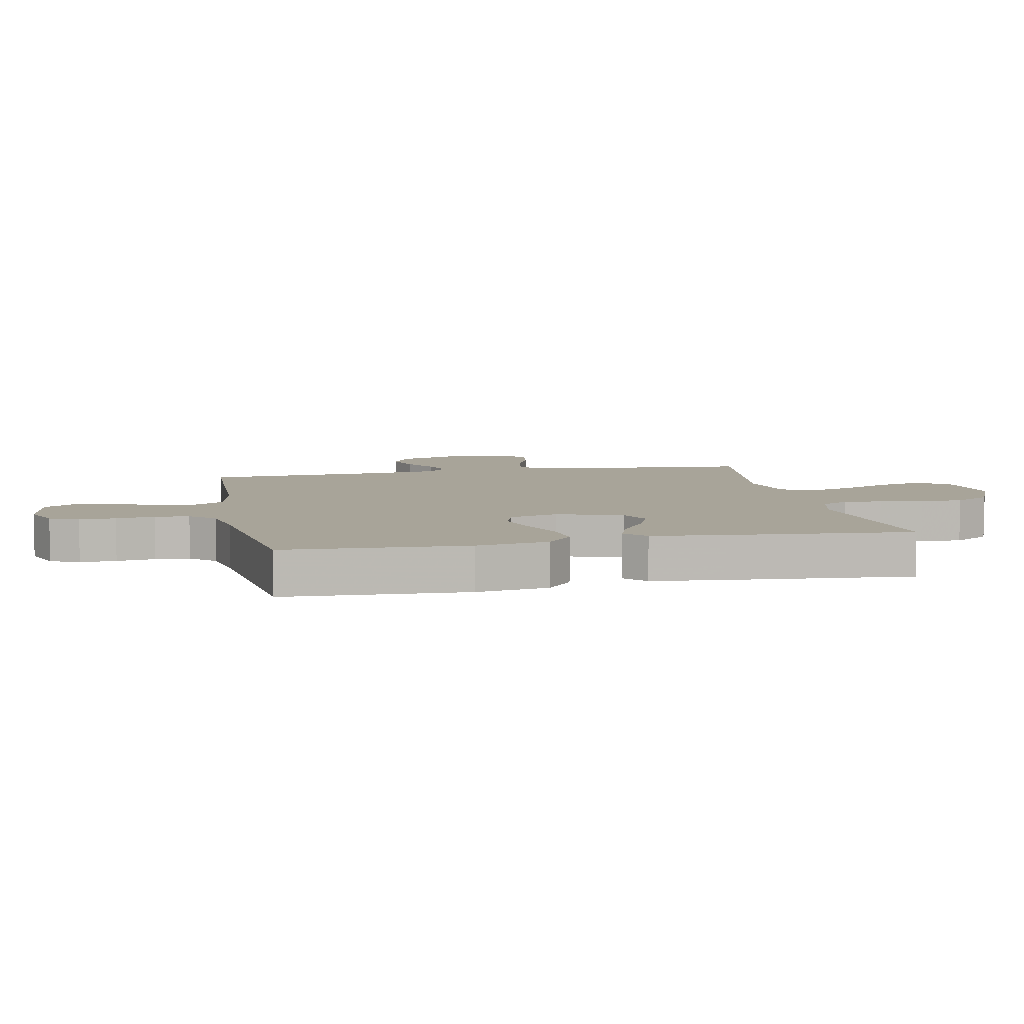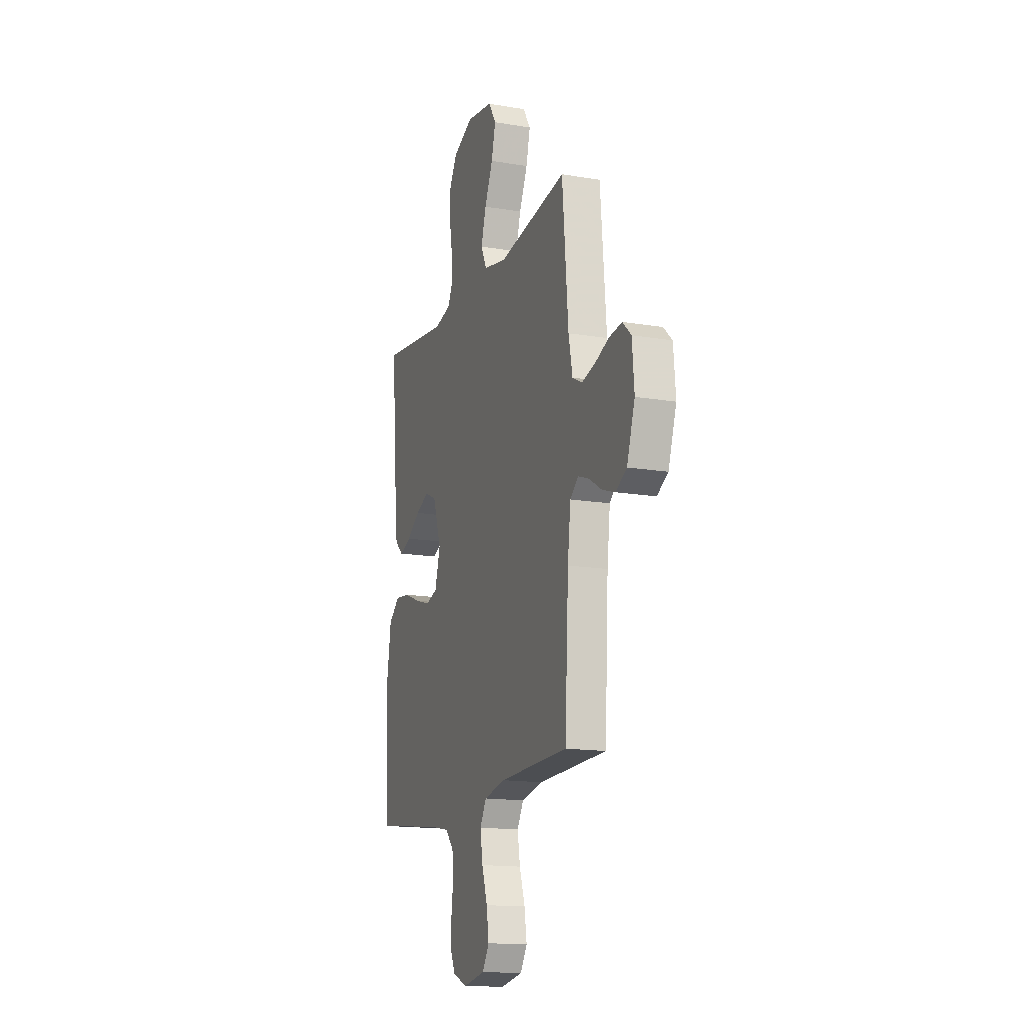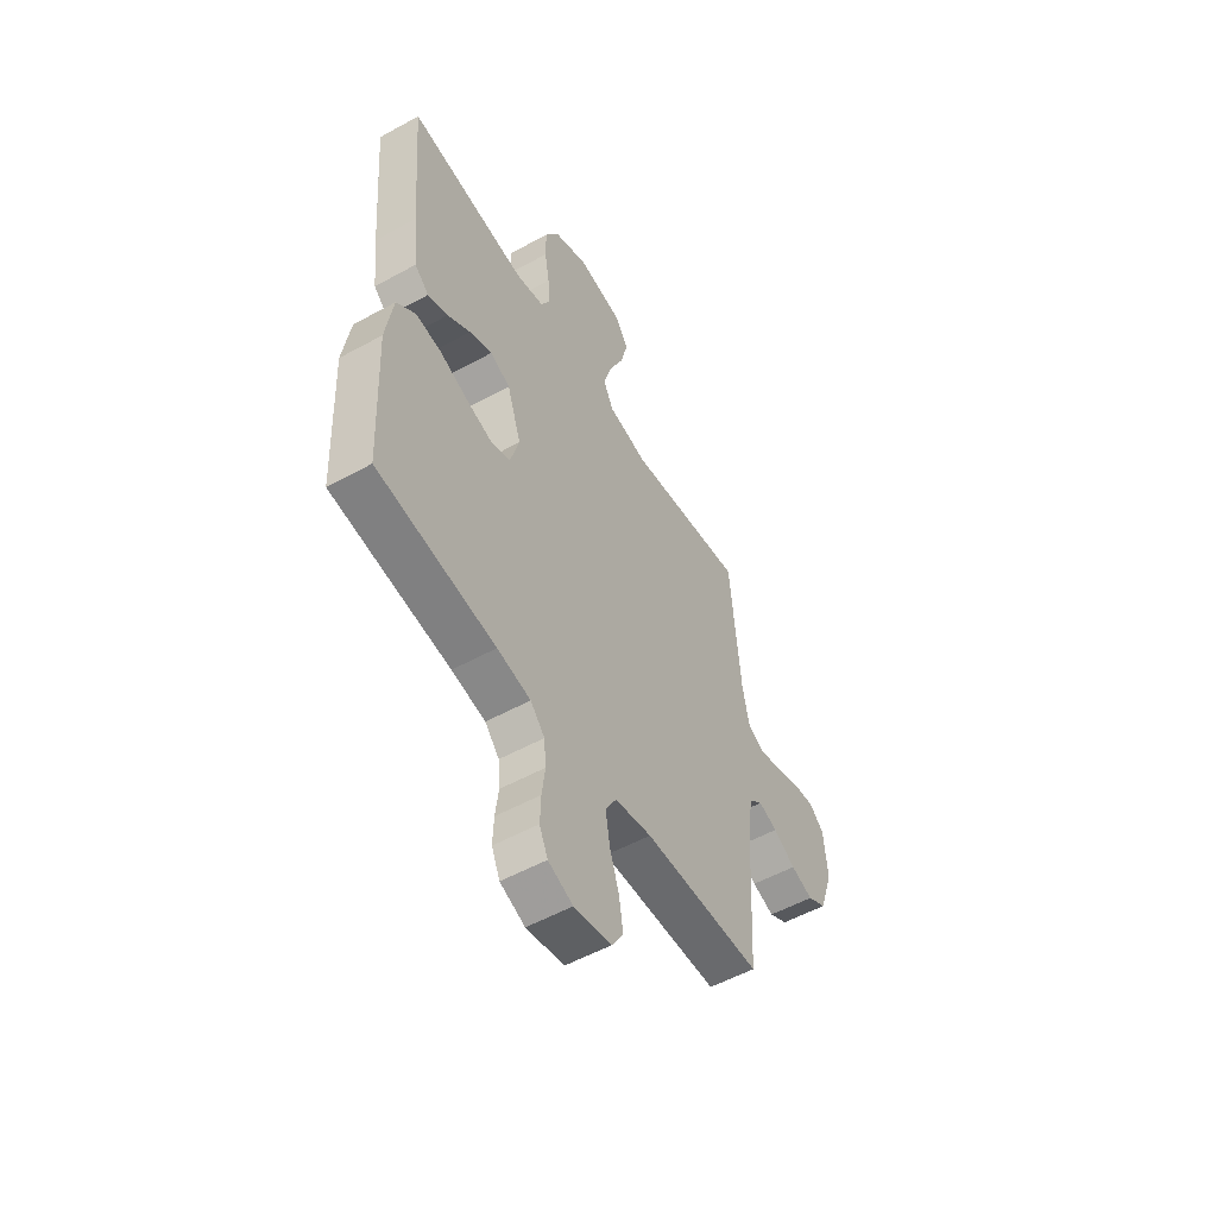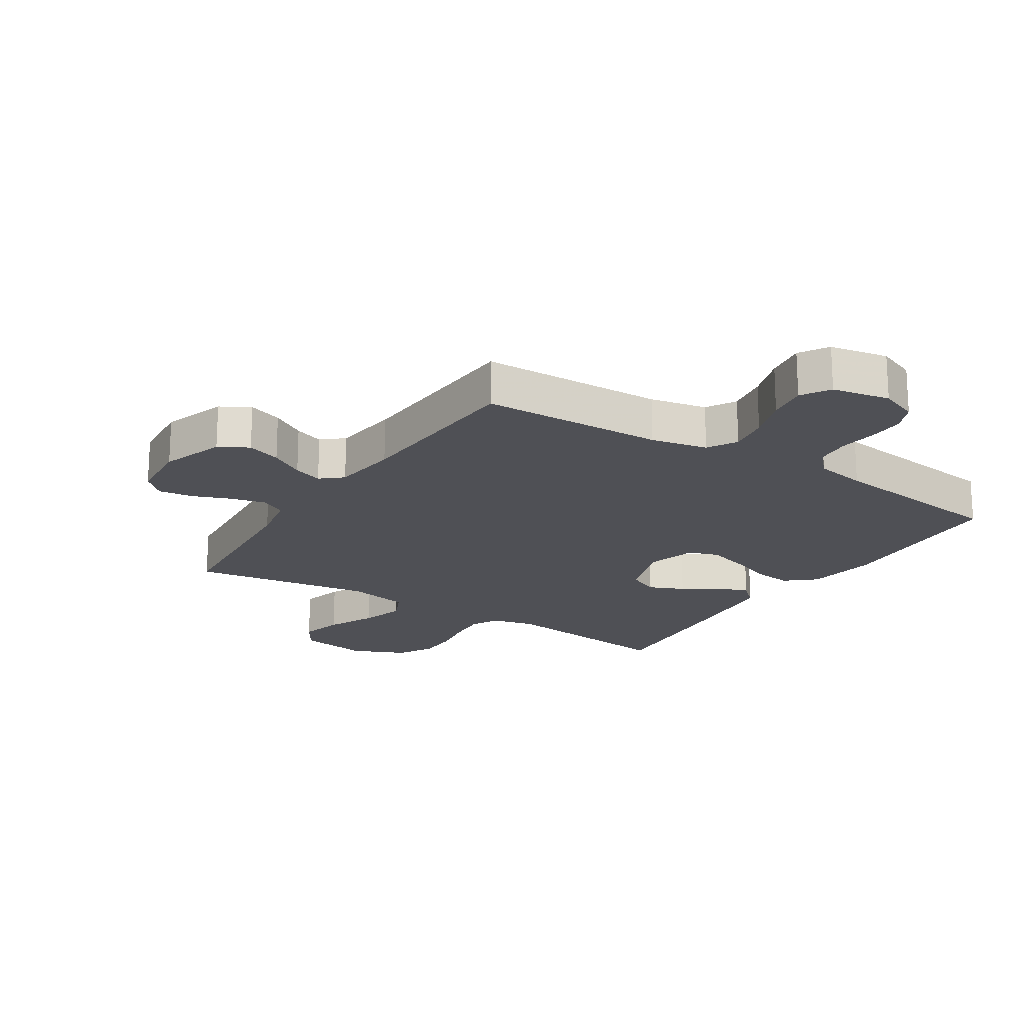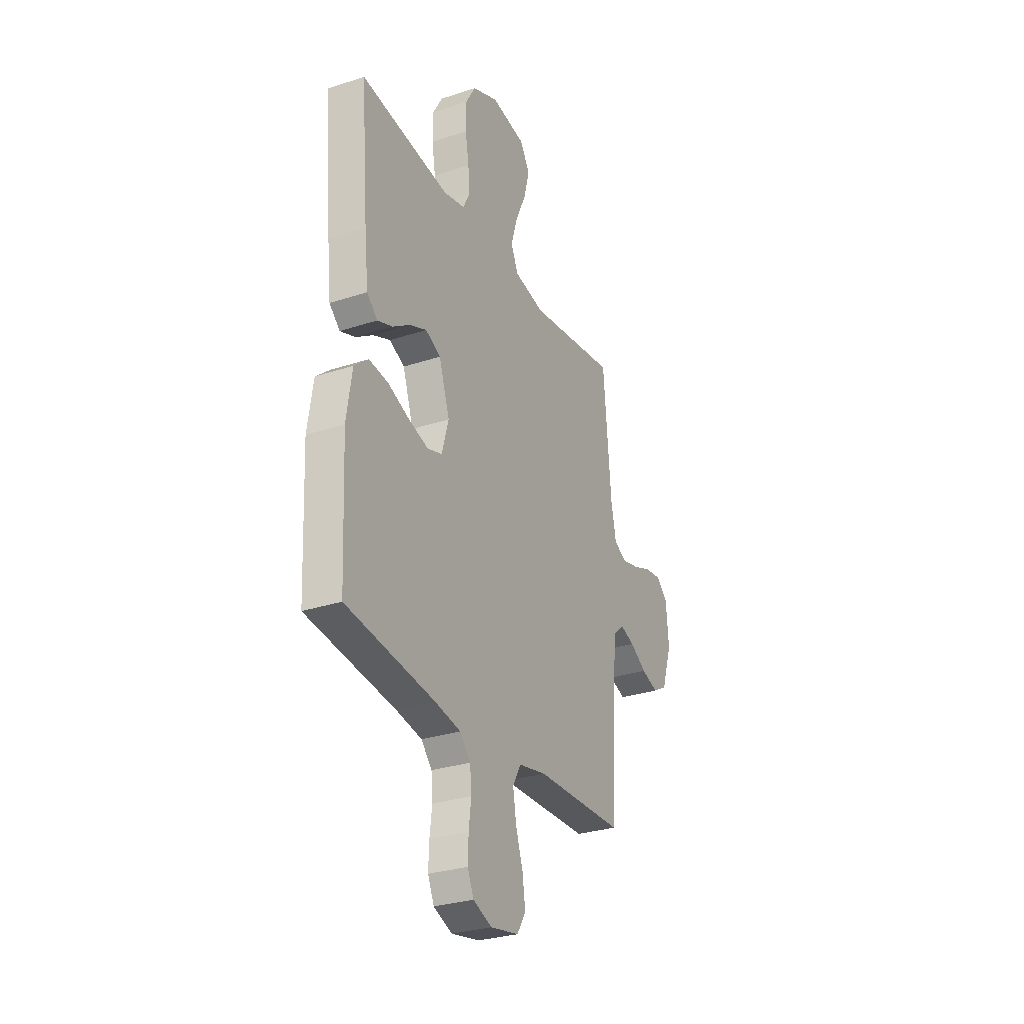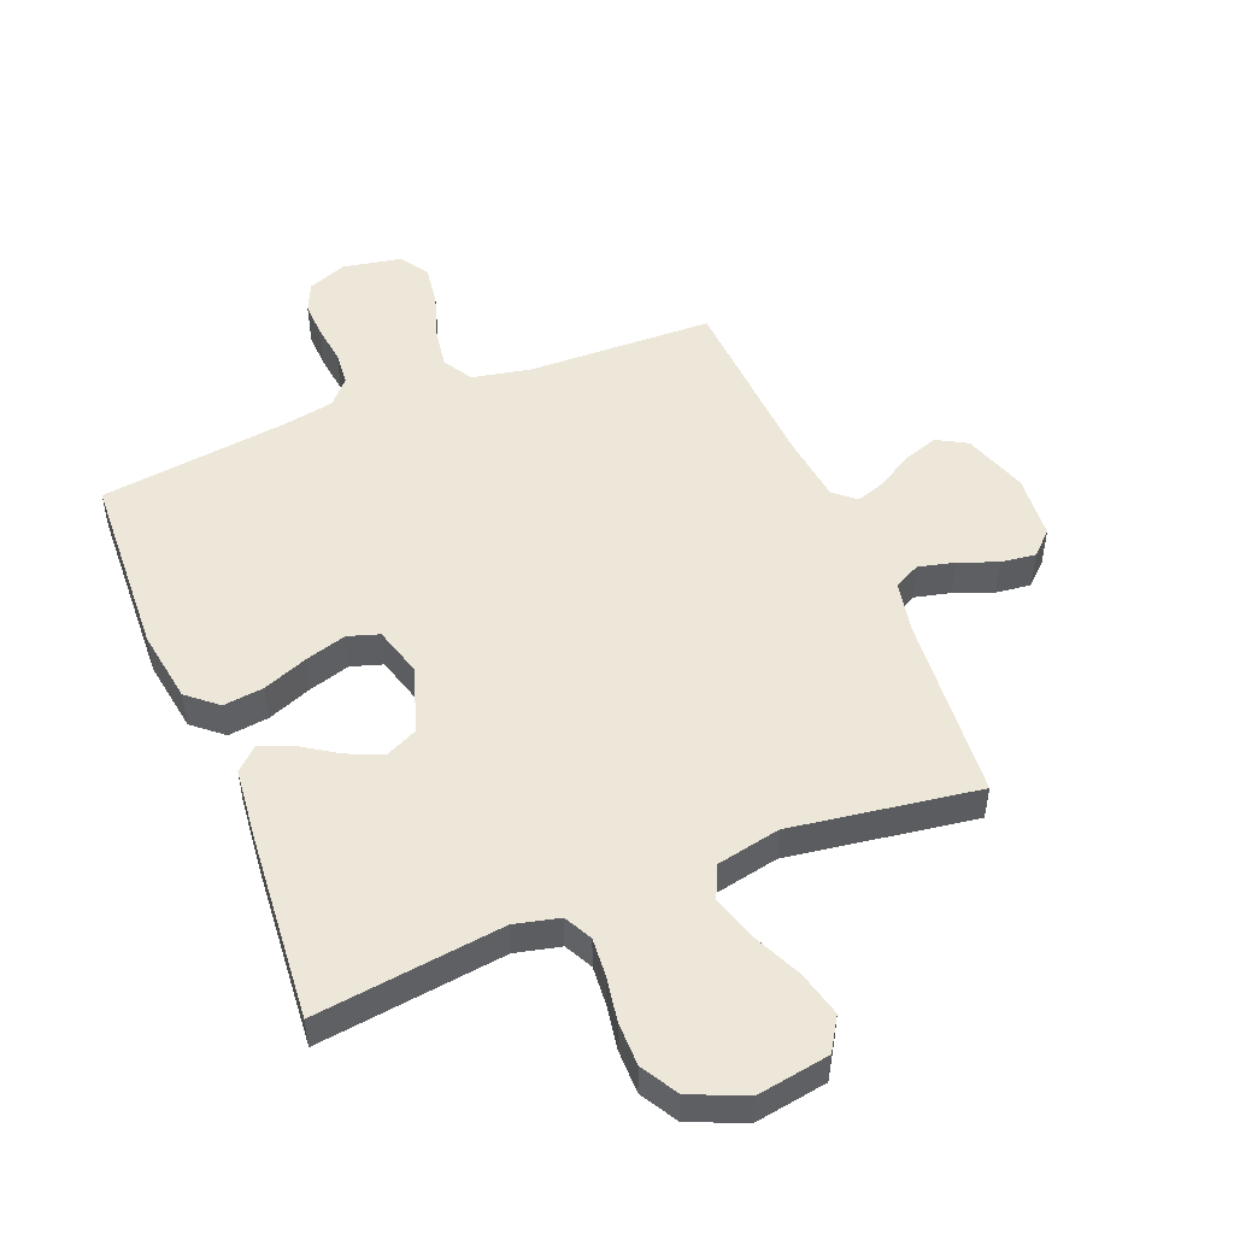
<metadata>
{"format":"obj","ext":"obj","renderer":"f3d","projection":"perspective","resolution":1024,"background":"white","views":[{"elev":7.1,"azim":-101.5,"up":"+Y"},{"elev":-15.4,"azim":70.3,"up":"+Z"},{"elev":-54.3,"azim":-59.7,"up":"+Z"},{"elev":-19.3,"azim":147.3,"up":"+Y"},{"elev":-29.5,"azim":-64.1,"up":"+Z"},{"elev":50.0,"azim":-22.0,"up":"+Y"}]}
</metadata>
<code>
v 0.5 0.07 -0.5
v 0.2 0.07 -0.508
v 0.107 0.07 -0.527
v 0.079 0.07 -0.575
v 0.09 0.07 -0.642
v 0.114 0.07 -0.714
v 0.124 0.07 -0.78
v 0.095 0.07 -0.827
v 0 0.07 -0.845
v -0.063 0.07 -0.82
v -0.084 0.07 -0.773
v -0.082 0.07 -0.714
v -0.074 0.07 -0.651
v -0.079 0.07 -0.595
v -0.115 0.07 -0.555
v -0.2 0.07 -0.539
v -0.5 0.07 -0.5
v -0.514 0.07 -0.2
v -0.496 0.07 -0.082
v -0.448 0.07 -0.041
v -0.383 0.07 -0.049
v -0.312 0.07 -0.077
v -0.245 0.07 -0.097
v -0.195 0.07 -0.081
v -0.172 0.07 0
v -0.208 0.07 0.106
v -0.259 0.07 0.13
v -0.317 0.07 0.105
v -0.375 0.07 0.066
v -0.426 0.07 0.047
v -0.462 0.07 0.08
v -0.475 0.07 0.2
v -0.5 0.07 0.5
v -0.2 0.07 0.462
v -0.128 0.07 0.479
v -0.105 0.07 0.524
v -0.11 0.07 0.587
v -0.122 0.07 0.658
v -0.122 0.07 0.728
v -0.088 0.07 0.787
v 0 0.07 0.825
v 0.116 0.07 0.806
v 0.149 0.07 0.753
v 0.131 0.07 0.681
v 0.095 0.07 0.602
v 0.073 0.07 0.529
v 0.098 0.07 0.476
v 0.2 0.07 0.455
v 0.5 0.07 0.5
v 0.526 0.07 0.2
v 0.543 0.07 0.116
v 0.585 0.07 0.094
v 0.643 0.07 0.108
v 0.705 0.07 0.132
v 0.761 0.07 0.139
v 0.798 0.07 0.104
v 0.807 0.07 0
v 0.772 0.07 -0.104
v 0.724 0.07 -0.131
v 0.668 0.07 -0.112
v 0.612 0.07 -0.078
v 0.564 0.07 -0.061
v 0.529 0.07 -0.091
v 0.516 0.07 -0.2
v 0.5 0 -0.5
v 0.2 0 -0.508
v 0.107 0 -0.527
v 0.079 0 -0.575
v 0.09 0 -0.642
v 0.114 0 -0.714
v 0.124 0 -0.78
v 0.095 0 -0.827
v 0 0 -0.845
v -0.063 0 -0.82
v -0.084 0 -0.773
v -0.082 0 -0.714
v -0.074 0 -0.651
v -0.079 0 -0.595
v -0.115 0 -0.555
v -0.2 0 -0.539
v -0.5 0 -0.5
v -0.514 0 -0.2
v -0.496 0 -0.082
v -0.448 0 -0.041
v -0.383 0 -0.049
v -0.312 0 -0.077
v -0.245 0 -0.097
v -0.195 0 -0.081
v -0.172 0 0
v -0.208 0 0.106
v -0.259 0 0.13
v -0.317 0 0.105
v -0.375 0 0.066
v -0.426 0 0.047
v -0.462 0 0.08
v -0.475 0 0.2
v -0.5 0 0.5
v -0.2 0 0.462
v -0.128 0 0.479
v -0.105 0 0.524
v -0.11 0 0.587
v -0.122 0 0.658
v -0.122 0 0.728
v -0.088 0 0.787
v 0 0 0.825
v 0.116 0 0.806
v 0.149 0 0.753
v 0.131 0 0.681
v 0.095 0 0.602
v 0.073 0 0.529
v 0.098 0 0.476
v 0.2 0 0.455
v 0.5 0 0.5
v 0.526 0 0.2
v 0.543 0 0.116
v 0.585 0 0.094
v 0.643 0 0.108
v 0.705 0 0.132
v 0.761 0 0.139
v 0.798 0 0.104
v 0.807 0 0
v 0.772 0 -0.104
v 0.724 0 -0.131
v 0.668 0 -0.112
v 0.612 0 -0.078
v 0.564 0 -0.061
v 0.529 0 -0.091
v 0.516 0 -0.2
f 59 60 61
f 58 59 61
f 57 58 61
f 56 57 61
f 55 56 61
f 54 55 61
f 53 54 61
f 52 53 61 62
f 51 52 62 63
f 48 49 50
f 51 63 64
f 50 51 64
f 48 50 64
f 47 48 64
f 43 44 45
f 42 43 45
f 41 42 45
f 40 41 45
f 39 40 45
f 38 39 45
f 37 38 45
f 36 37 45 46
f 35 36 46 47
f 32 33 34
f 31 32 34
f 30 31 34
f 29 30 34
f 28 29 34
f 34 35 47
f 28 34 47
f 27 28 47
f 20 21 22
f 19 20 22
f 18 19 22
f 17 18 22
f 16 17 22
f 15 16 22 23
f 14 15 23 24
f 11 12 13
f 10 11 13
f 9 10 13
f 8 9 13
f 7 8 13
f 6 7 13
f 5 6 13
f 4 5 13 14
f 14 24 25
f 4 14 25
f 3 4 25
f 64 1 2
f 26 27 47 64
f 25 26 64
f 3 25 64
f 2 3 64
f 125 124 123
f 125 123 122
f 125 122 121
f 125 121 120
f 125 120 119
f 125 119 118
f 125 118 117
f 126 125 117 116
f 127 126 116 115
f 114 113 112
f 128 127 115
f 128 115 114
f 128 114 112
f 128 112 111
f 109 108 107
f 109 107 106
f 109 106 105
f 109 105 104
f 109 104 103
f 109 103 102
f 109 102 101
f 110 109 101 100
f 111 110 100 99
f 98 97 96
f 98 96 95
f 98 95 94
f 98 94 93
f 98 93 92
f 111 99 98
f 111 98 92
f 111 92 91
f 86 85 84
f 86 84 83
f 86 83 82
f 86 82 81
f 86 81 80
f 87 86 80 79
f 88 87 79 78
f 77 76 75
f 77 75 74
f 77 74 73
f 77 73 72
f 77 72 71
f 77 71 70
f 77 70 69
f 78 77 69 68
f 89 88 78
f 89 78 68
f 89 68 67
f 66 65 128
f 128 111 91 90
f 128 90 89
f 128 89 67
f 128 67 66
f 1 65 66 2
f 2 66 67 3
f 3 67 68 4
f 4 68 69 5
f 5 69 70 6
f 6 70 71 7
f 7 71 72 8
f 8 72 73 9
f 9 73 74 10
f 10 74 75 11
f 11 75 76 12
f 12 76 77 13
f 13 77 78 14
f 14 78 79 15
f 15 79 80 16
f 16 80 81 17
f 17 81 82 18
f 18 82 83 19
f 19 83 84 20
f 20 84 85 21
f 21 85 86 22
f 22 86 87 23
f 23 87 88 24
f 24 88 89 25
f 25 89 90 26
f 26 90 91 27
f 27 91 92 28
f 28 92 93 29
f 29 93 94 30
f 30 94 95 31
f 31 95 96 32
f 32 96 97 33
f 33 97 98 34
f 34 98 99 35
f 35 99 100 36
f 36 100 101 37
f 37 101 102 38
f 38 102 103 39
f 39 103 104 40
f 40 104 105 41
f 41 105 106 42
f 42 106 107 43
f 43 107 108 44
f 44 108 109 45
f 45 109 110 46
f 46 110 111 47
f 47 111 112 48
f 48 112 113 49
f 49 113 114 50
f 50 114 115 51
f 51 115 116 52
f 52 116 117 53
f 53 117 118 54
f 54 118 119 55
f 55 119 120 56
f 56 120 121 57
f 57 121 122 58
f 58 122 123 59
f 59 123 124 60
f 60 124 125 61
f 61 125 126 62
f 62 126 127 63
f 63 127 128 64
f 64 128 65 1

</code>
